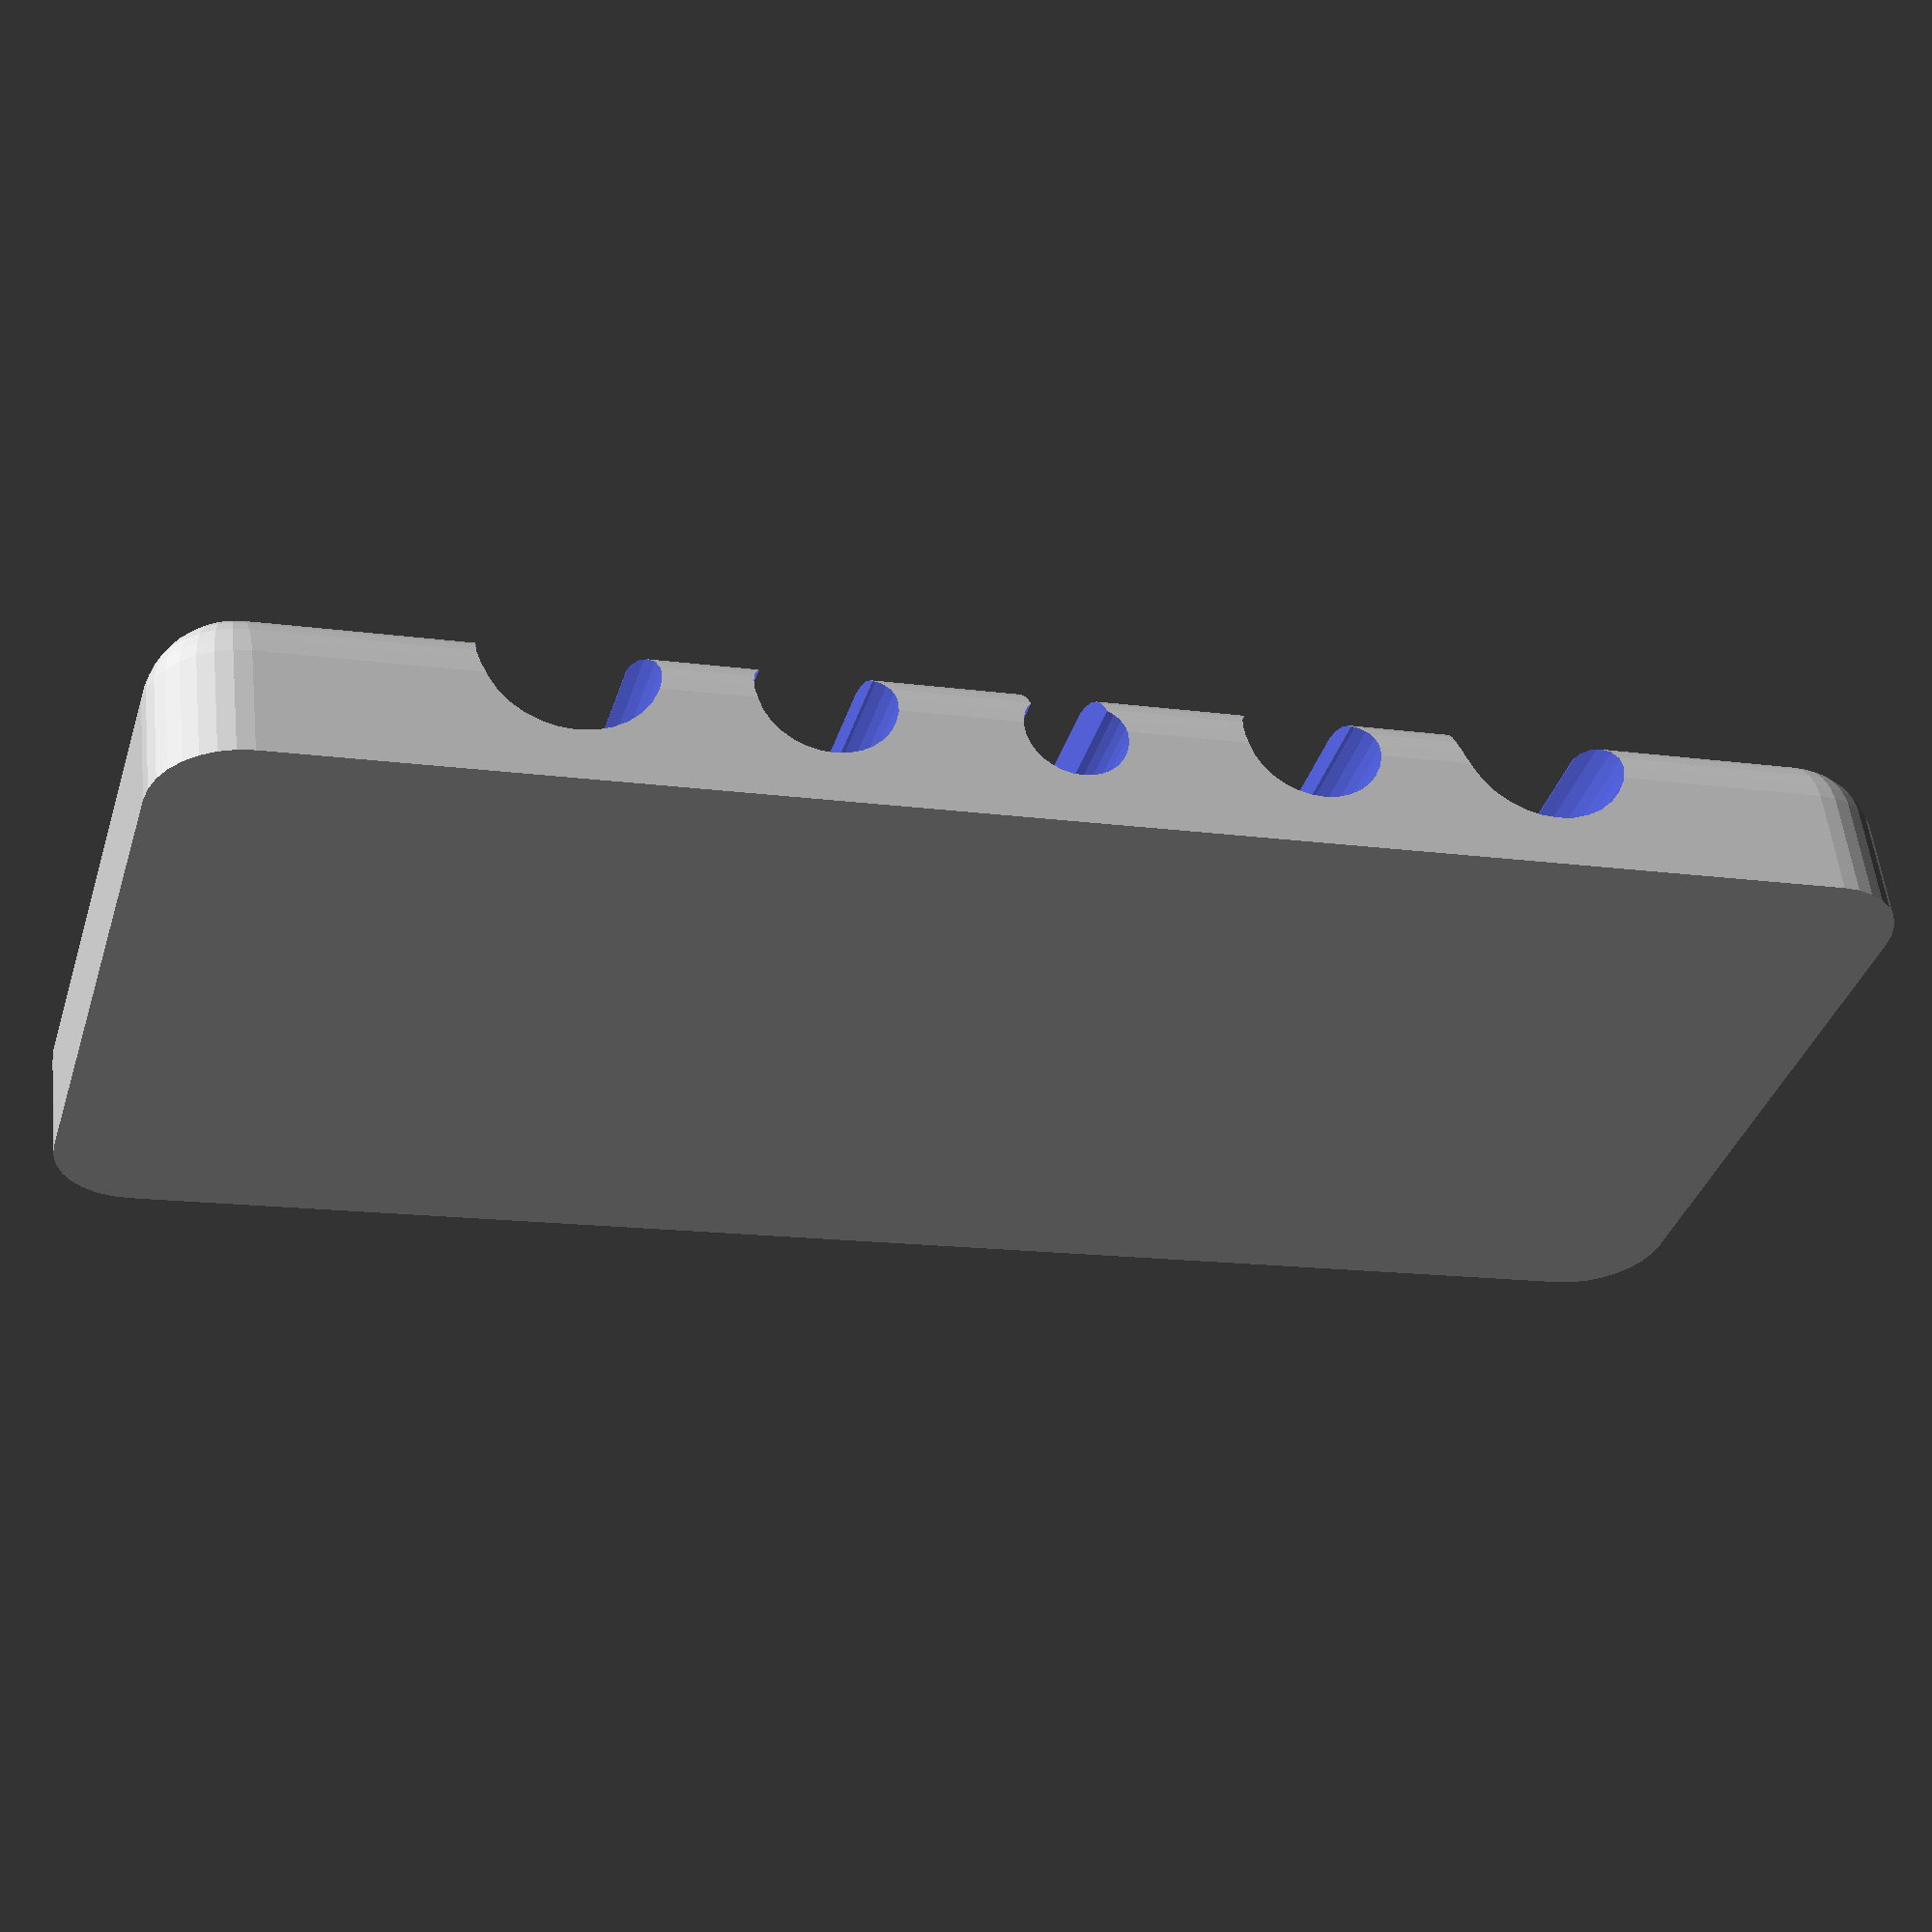
<openscad>
cable_canal_diameter = [5, 4, 3, 4, 5];

cable_canal_max_diameter = 5;

cable_canal_diameter_offset = 0.8;

canal_gutter = 2;

base_width = 50;

base_length = 21.5;

base_height = 3;

base_rounding = 2.5;

cable_canal_z_offset = 1.6;

$fn = 32;

module base() {
    translate([base_rounding, base_rounding]) {
        minkowski() {
            cube([base_width - base_rounding * 2, base_length - base_rounding * 2, base_height]);
            difference() {
                sphere(r = base_rounding, center = false);
                translate([-base_rounding, -base_rounding, -base_rounding])
                    cube([base_rounding * 2, base_rounding * 2, base_rounding]);
            }
        }
    }
}

module canal(diameter) {
    translate([diameter / 2, base_length + 1, cable_canal_z_offset]) {
        rotate([0, -90, 90]) {
            translate([diameter / 2, diameter / 2, 0])
                cylinder(r=diameter/2, h=base_length + 2);

            translate([diameter / 2, cable_canal_diameter_offset / 2, 0])
                cube([10, diameter - cable_canal_diameter_offset, base_length + 2]);
        }
    }
}


difference() {
    base();
    if (len(cable_canal_diameter) == 1) {
        sx = base_width / 2;
        translate([sx, 0, 0])
            canal(cable_canal_diameter[0]);
    } else {
        canals_width = cable_canal_max_diameter * (len(cable_canal_diameter) - 1) + canal_gutter * (len(cable_canal_diameter) - 1);
        sx = base_width / 2 - canals_width / 2;
        for(i=[0:len(cable_canal_diameter)-1]) {
            pos_x = sx + i * cable_canal_max_diameter + canal_gutter * i;
            translate([pos_x, 0, 0])
                canal(cable_canal_diameter[i]);
        }
    }
}

</openscad>
<views>
elev=304.4 azim=163.4 roll=173.6 proj=p view=wireframe
</views>
